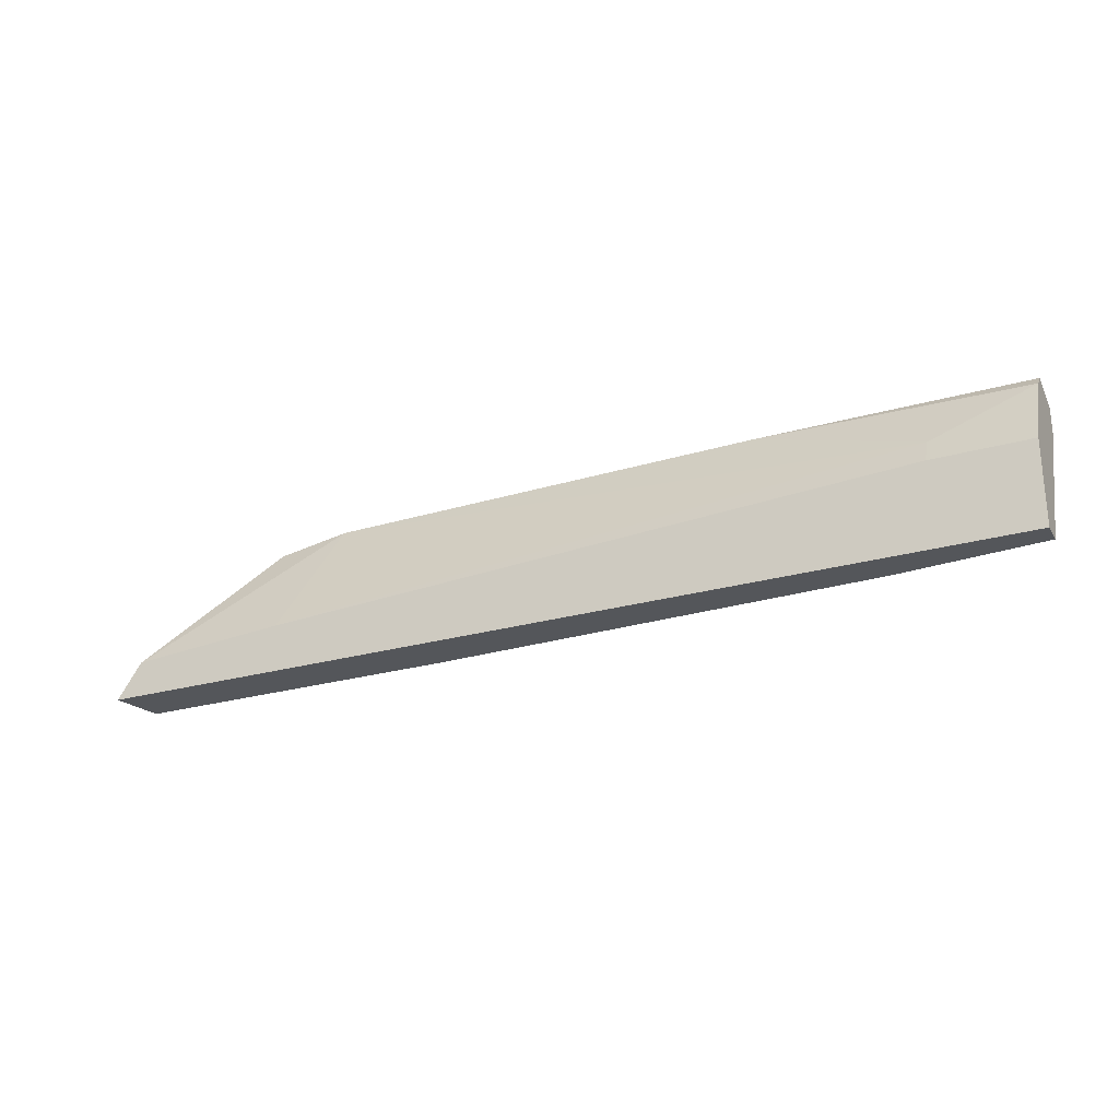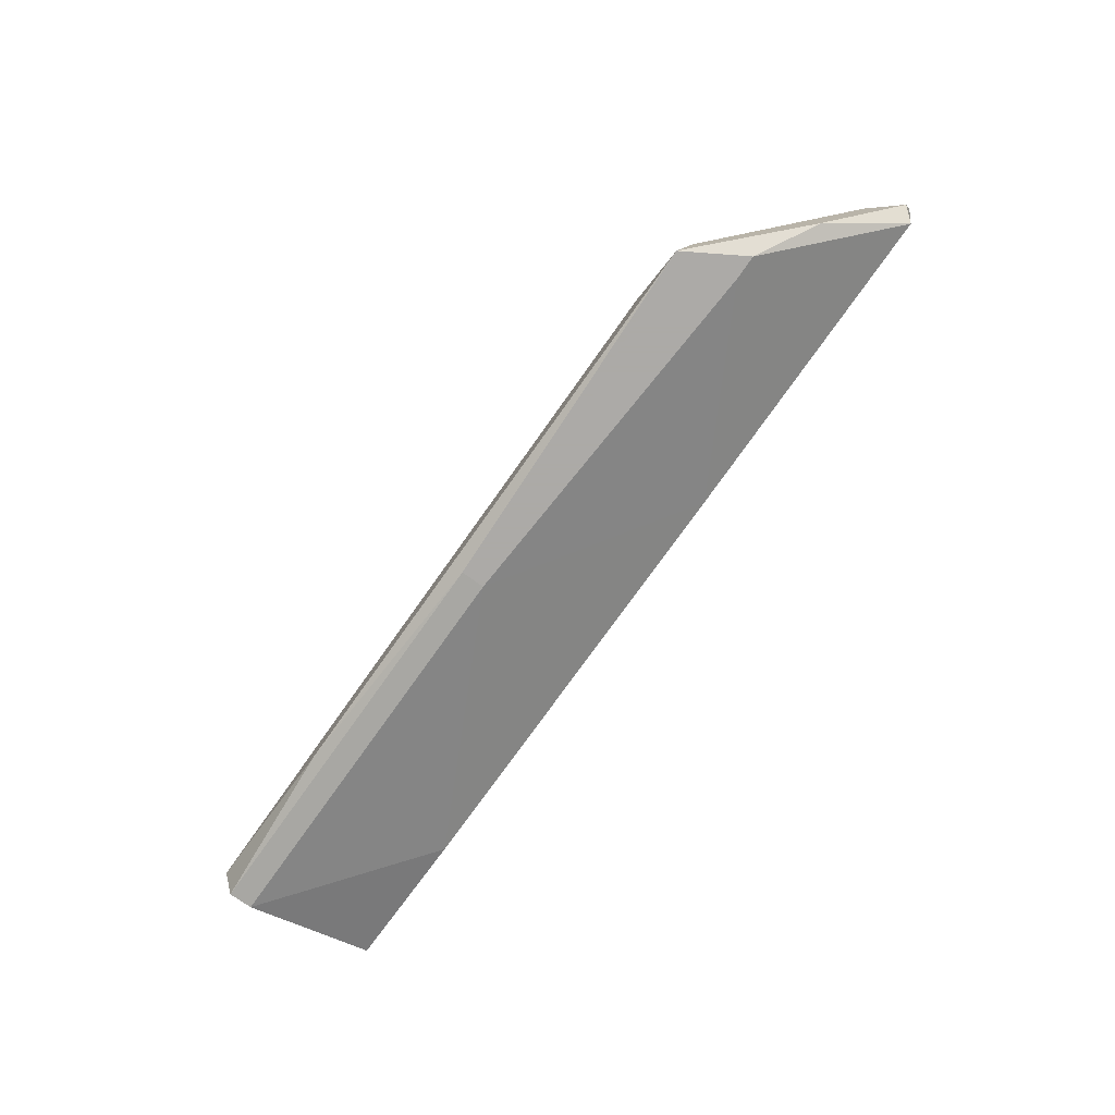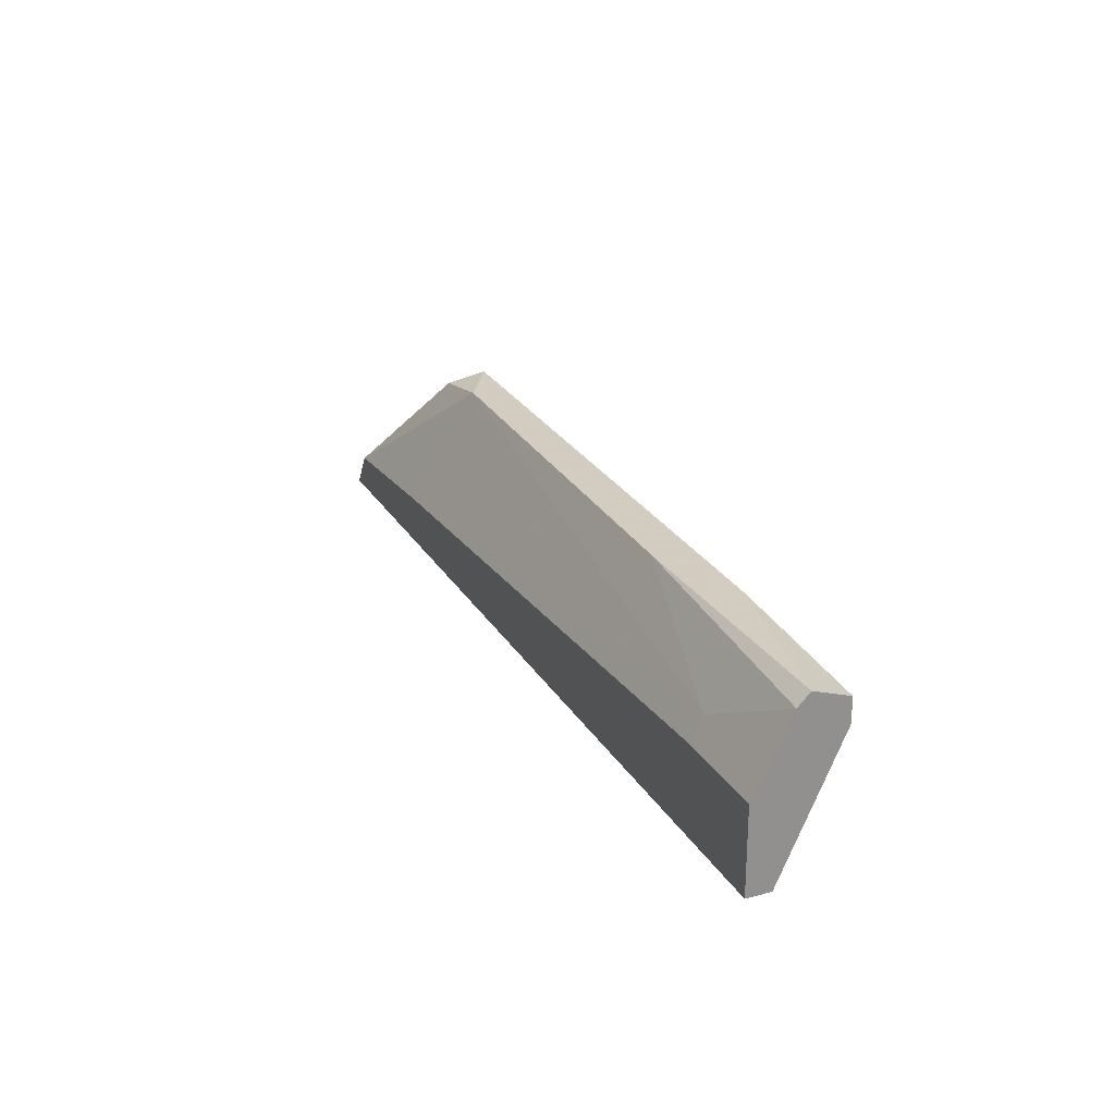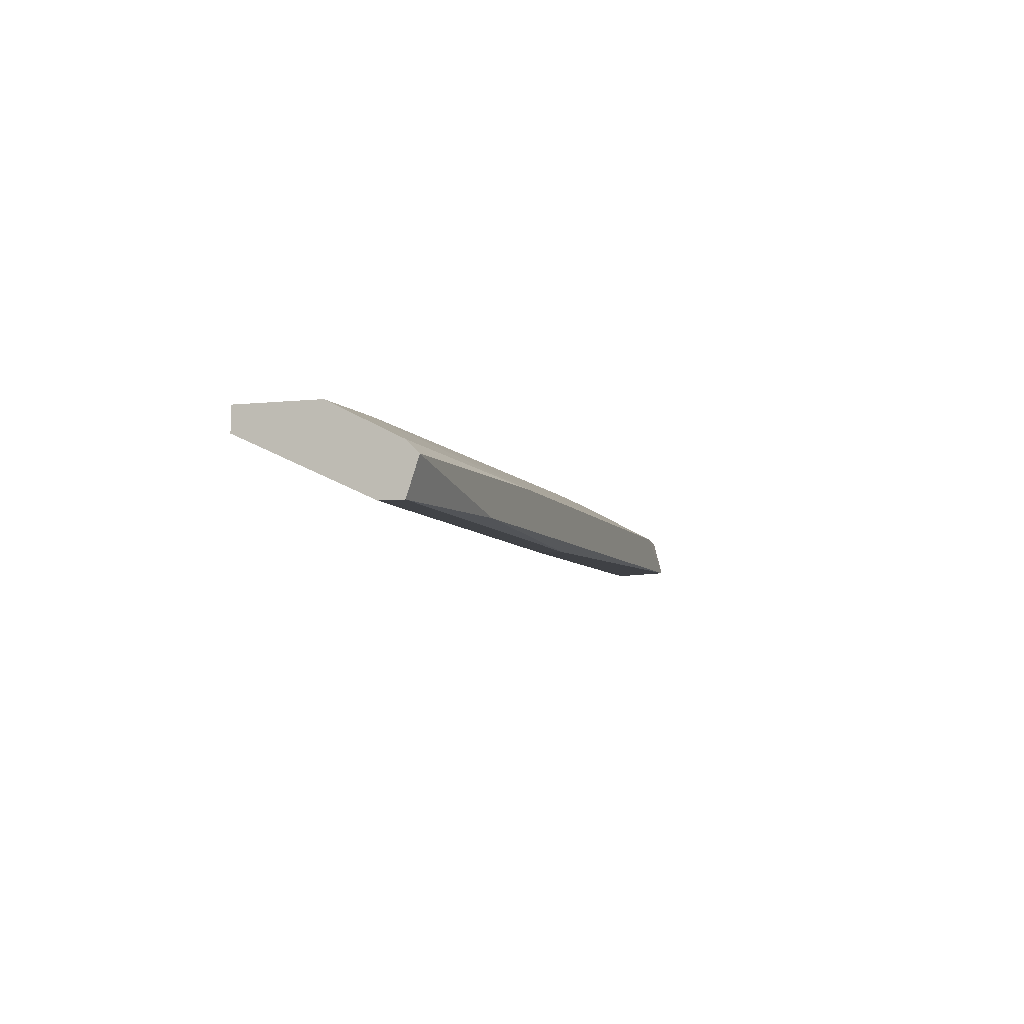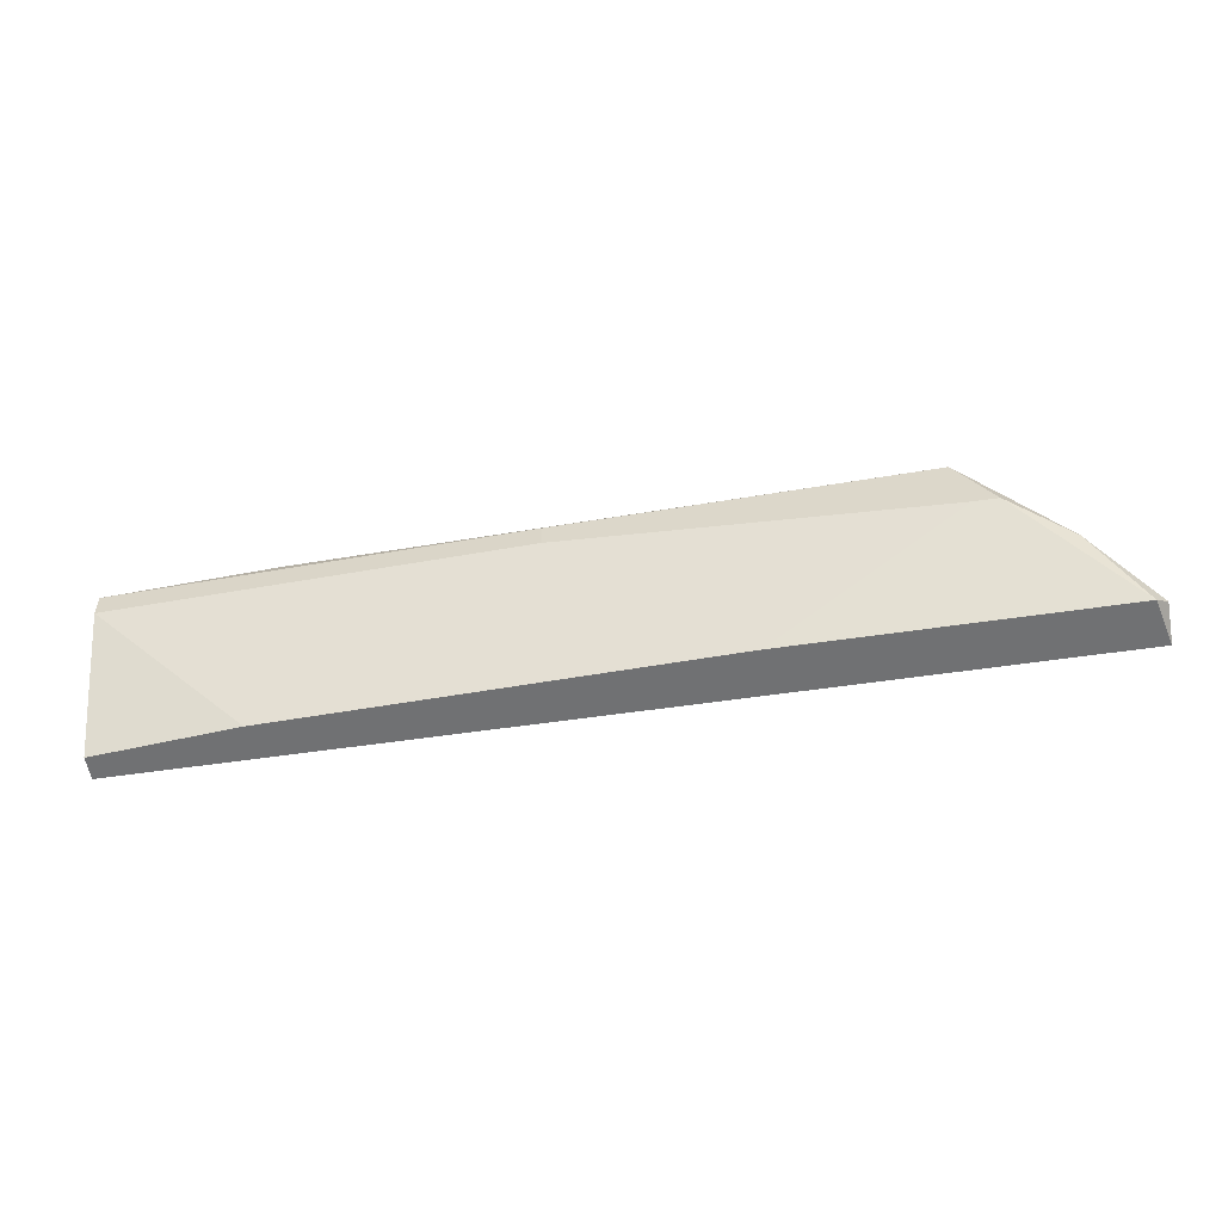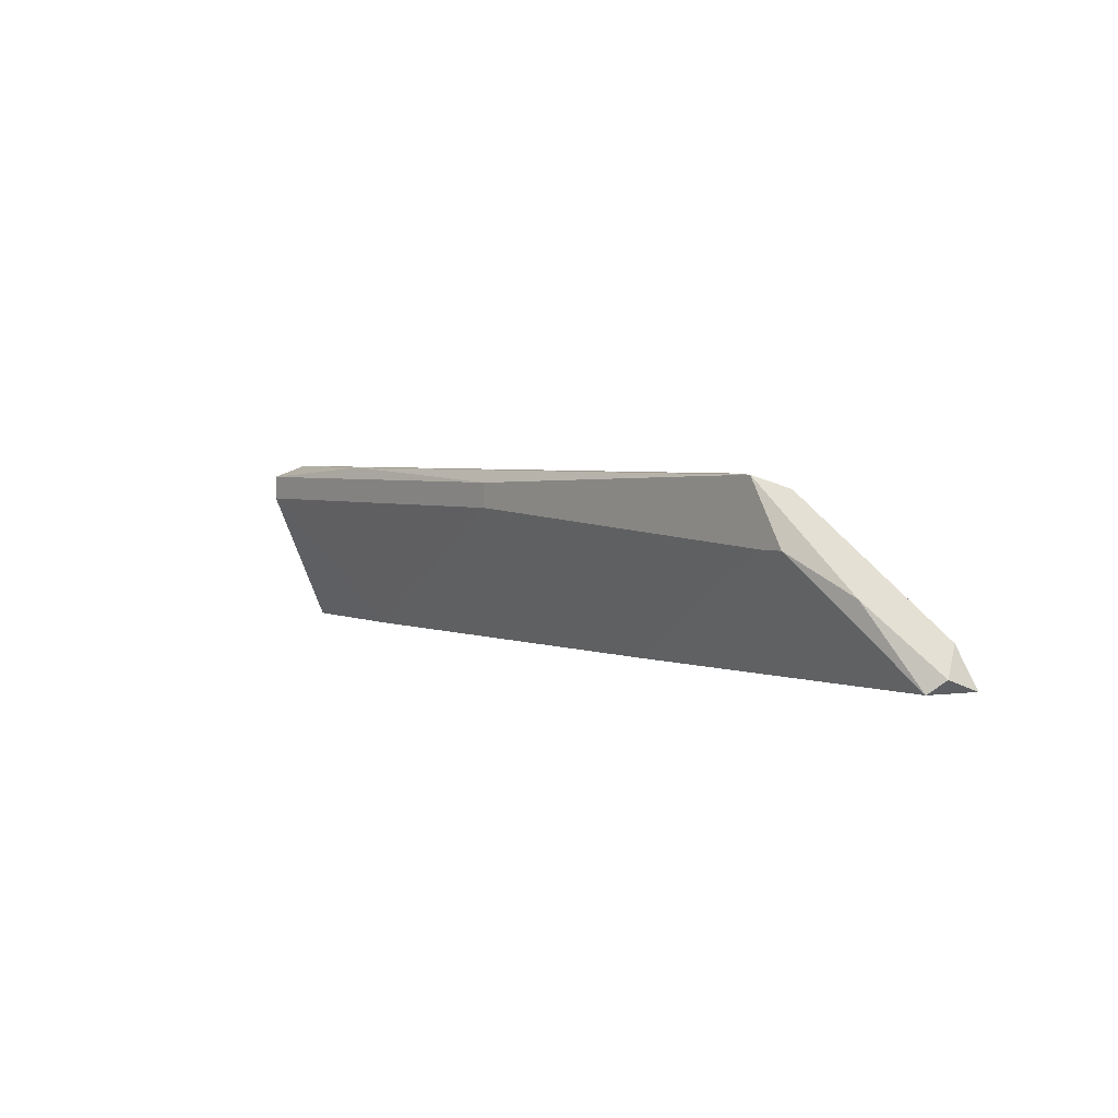
<metadata>
{"format":"obj","ext":"obj","renderer":"f3d","projection":"perspective","resolution":1024,"background":"white","views":[{"elev":-25.6,"azim":-155.4,"up":"+Z"},{"elev":-76.0,"azim":54.8,"up":"+Y"},{"elev":24.3,"azim":-113.7,"up":"+Z"},{"elev":-5.7,"azim":-70.8,"up":"+Y"},{"elev":-55.1,"azim":8.9,"up":"+Z"},{"elev":3.4,"azim":51.3,"up":"+Z"}]}
</metadata>
<code>
v 0.02465 0.003862 0.03362
v -0.05069 0.005138 0.03362
v -0.05069 0.006414 0.03234
v -0.05069 0.001307 0.02979
v -0.05069 0.001307 0.03234
v -0.05069 0.007692 0.01574
v -0.05069 0.01025 0.01574
v -0.05069 0.01025 0.02468
v 0.04509 0.01025 0.01957
v -0.03535 0.006414 0.01574
v 0.03104 2.9e-05 0.03362
v 0.03231 2.9e-05 0.02723
v 0.03231 0.003862 0.03234
v -0.007269 2.9e-05 0.02979
v -0.007269 2.9e-05 0.03234
v 0.02848 0.01025 0.02085
v -0.04047 0.008969 0.02723
v -0.04047 0.01025 0.02468
v 0.04765 0.006414 0.01702
v 0.04765 0.01025 0.01574
v 0.04637 0.005138 0.01574
v 0.01189 0.005138 0.01574
v 0.04126 0.002584 0.0234
v 0.03488 2.9e-05 0.02723
v -0.0226 0.005138 0.03362
v -0.03281 0.001307 0.03362
f 3 25 17
f 6 20 22
f 6 4 2
f 1 2 11
f 18 20 7
f 20 6 7
f 6 2 7
f 20 18 9
f 22 20 21
f 12 22 21
f 11 2 26
f 4 6 10
f 6 22 10
f 22 12 14
f 12 11 14
f 4 10 14
f 10 22 14
f 7 2 3
f 7 3 8
f 18 7 8
f 3 18 8
f 1 11 13
f 9 1 13
f 11 9 13
f 2 4 5
f 26 2 5
f 4 14 5
f 5 14 15
f 11 26 15
f 14 11 15
f 26 5 15
f 9 18 16
f 1 9 16
f 11 23 19
f 20 9 19
f 9 11 19
f 23 21 19
f 21 20 19
f 2 1 25
f 3 2 25
f 23 11 24
f 11 12 24
f 21 23 24
f 12 21 24
f 18 3 17
f 16 18 17
f 1 16 17
f 25 1 17

</code>
